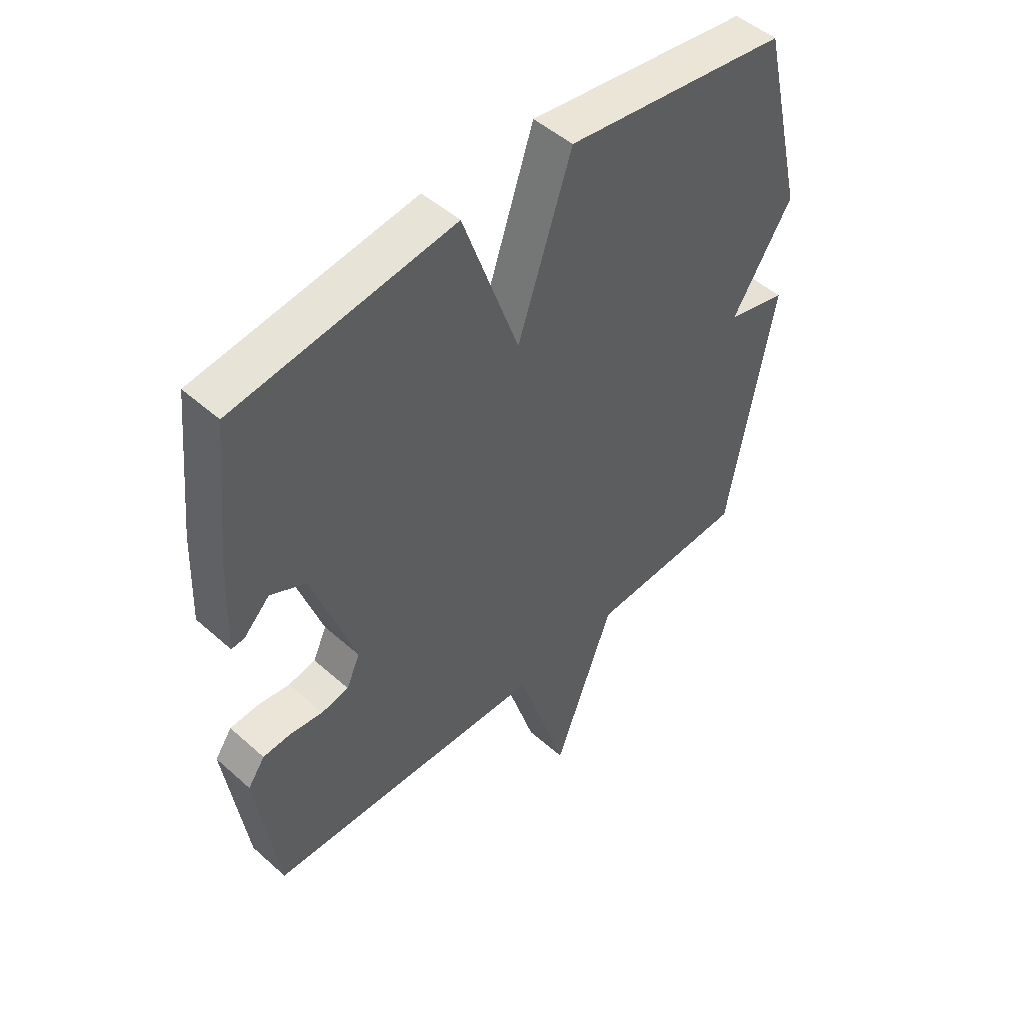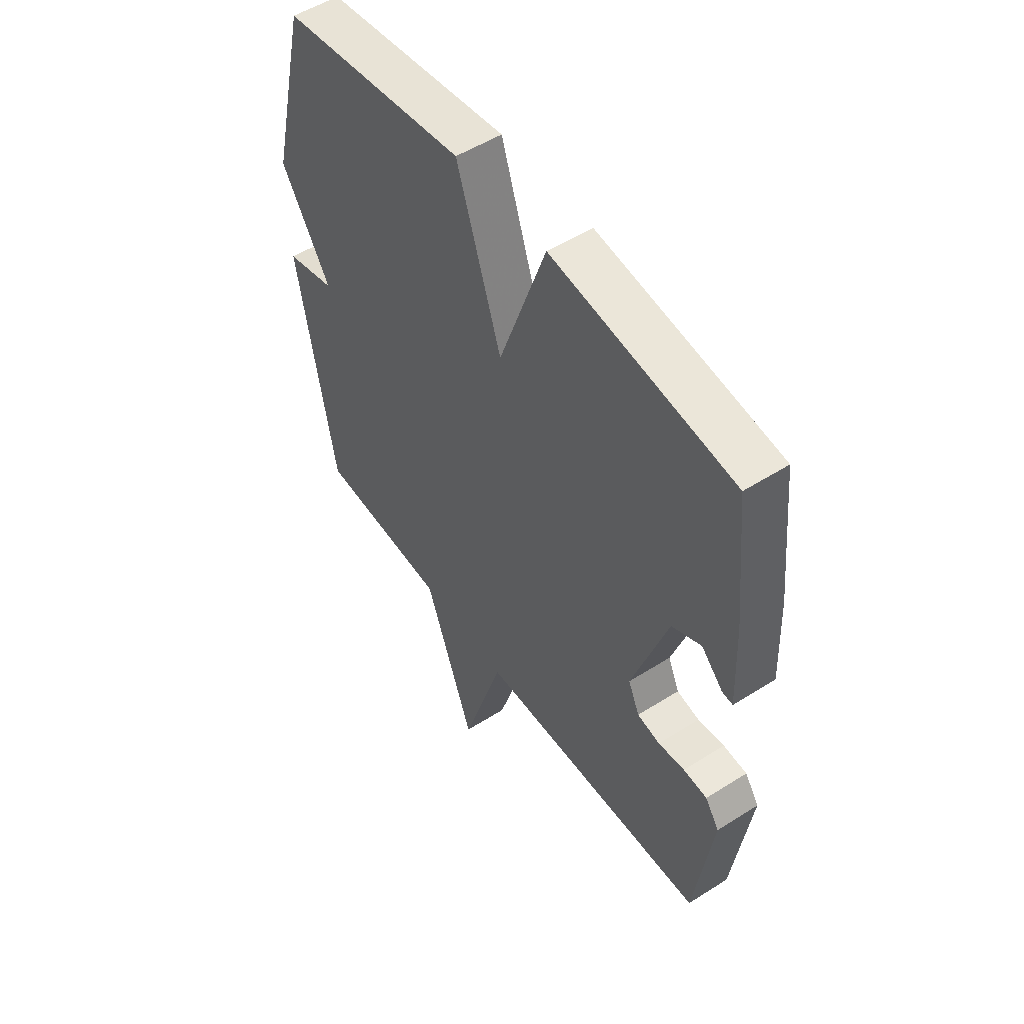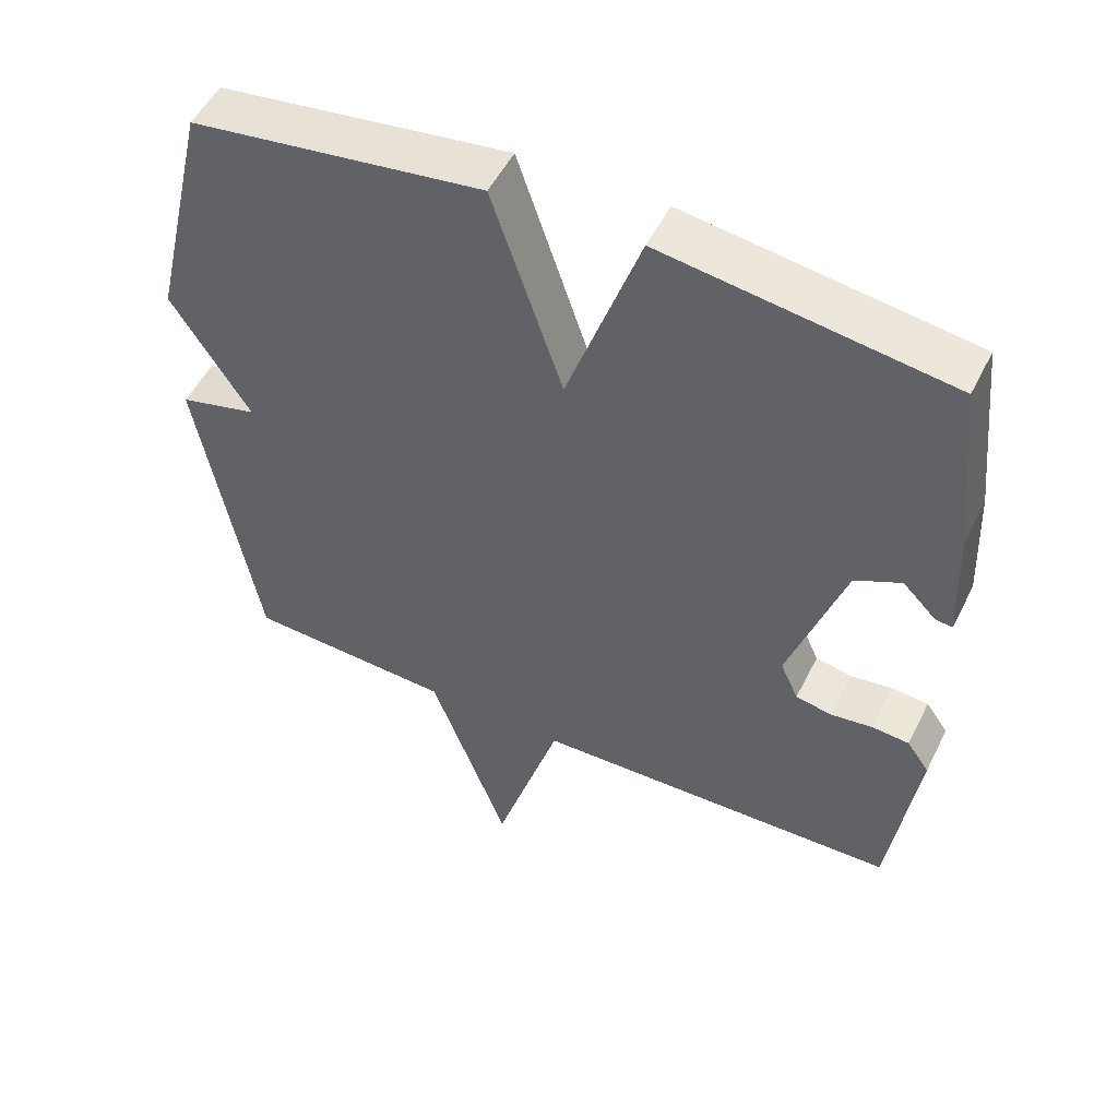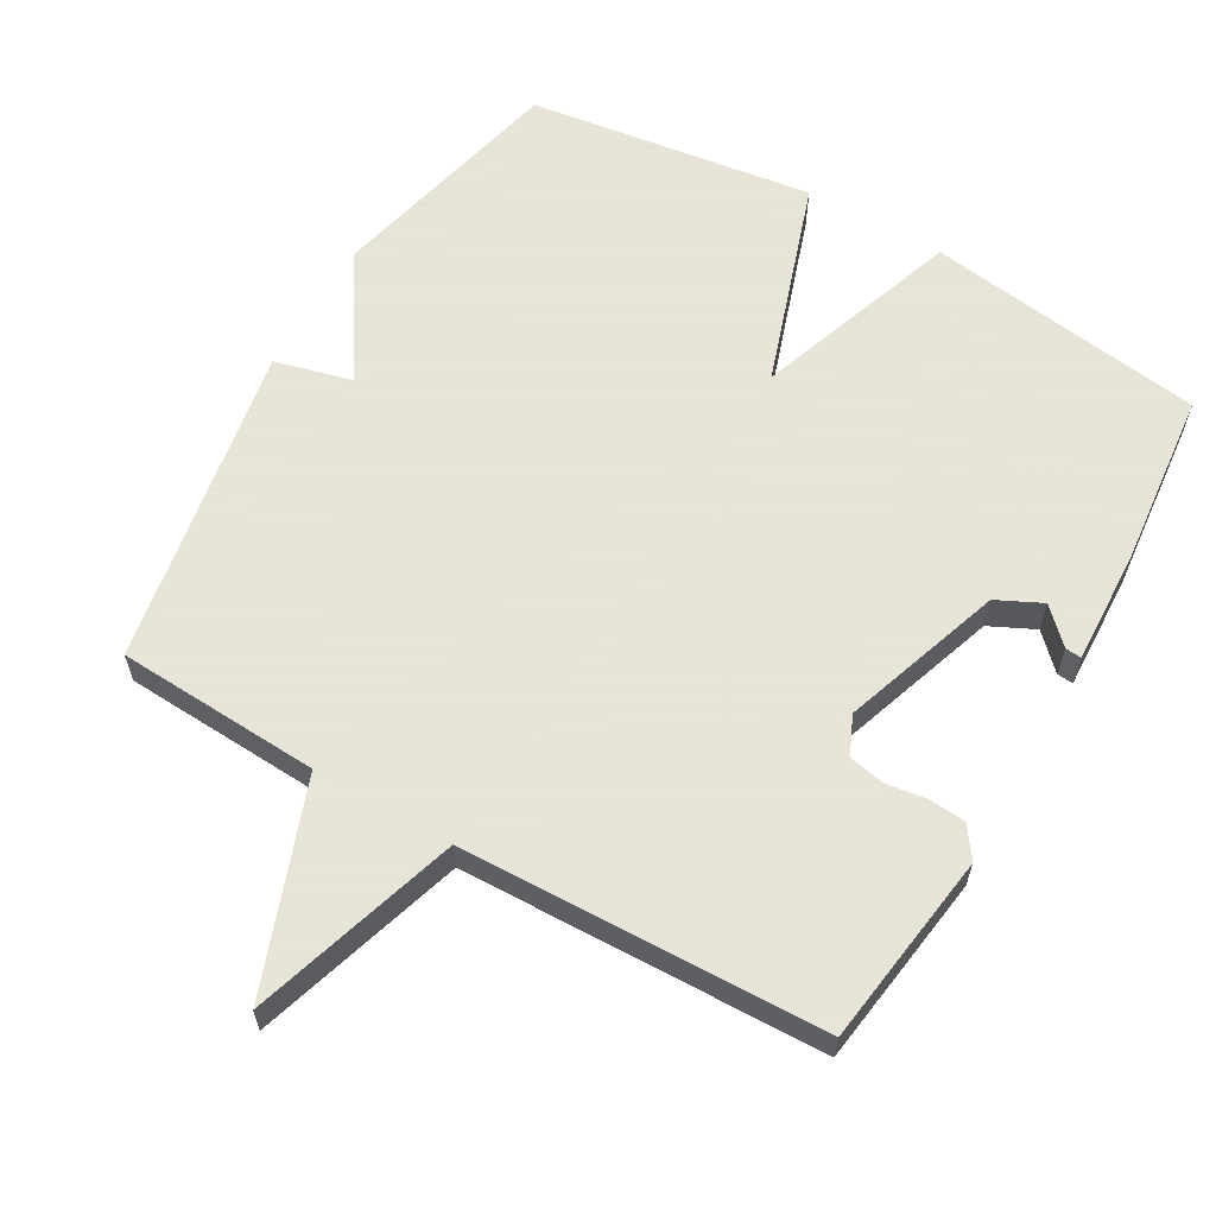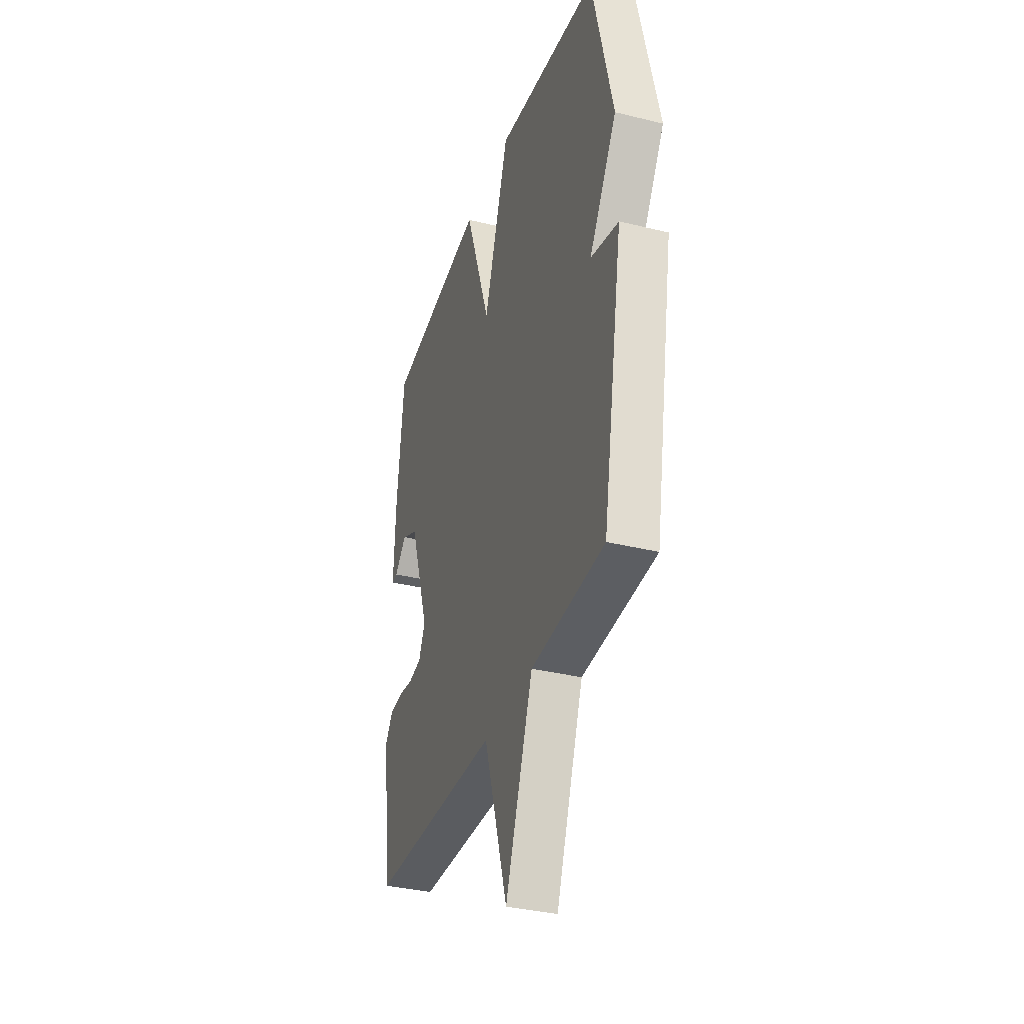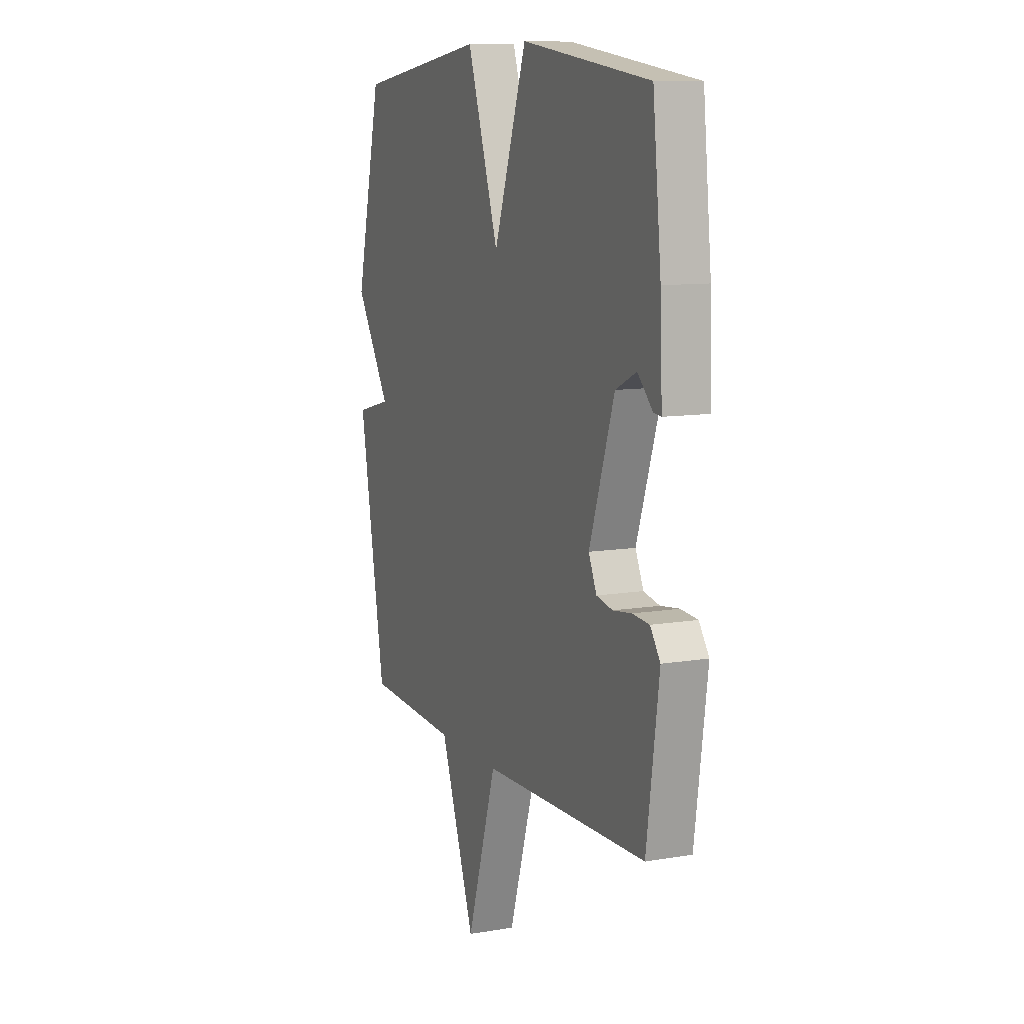
<metadata>
{"format":"obj","ext":"obj","renderer":"f3d","projection":"perspective","resolution":1024,"background":"white","views":[{"elev":49.3,"azim":-45.5,"up":"+Z"},{"elev":52.5,"azim":-124.3,"up":"+Z"},{"elev":51.9,"azim":-153.9,"up":"+Z"},{"elev":61.4,"azim":-150.1,"up":"+Y"},{"elev":-35.2,"azim":71.9,"up":"+Z"},{"elev":10.3,"azim":-113.2,"up":"+Z"}]}
</metadata>
<code>
v 0.5 0.07 -0.5
v 0.212 0.07 -0.515
v 0.104 0.07 -0.809
v 0.012 0.07 -0.515
v -0.5 0.07 -0.5
v -0.538 0.07 -0.226
v -0.507 0.07 -0.182
v -0.455 0.07 -0.178
v -0.397 0.07 -0.186
v -0.347 0.07 -0.176
v -0.322 0.07 -0.121
v -0.399 0.07 0.107
v -0.463 0.07 0.138
v -0.51 0.07 0.091
v -0.533 0.07 0.089
v -0.526 0.07 0.252
v -0.5 0.07 0.5
v -0.104 0.07 0.556
v -0.002 0.07 0.264
v 0.096 0.07 0.556
v 0.5 0.07 0.5
v 0.581 0.07 0.158
v 0.472 0.07 -0.014
v 0.581 0.07 -0.042
v 0.5 0 -0.5
v 0.212 0 -0.515
v 0.104 0 -0.809
v 0.012 0 -0.515
v -0.5 0 -0.5
v -0.538 0 -0.226
v -0.507 0 -0.182
v -0.455 0 -0.178
v -0.397 0 -0.186
v -0.347 0 -0.176
v -0.322 0 -0.121
v -0.399 0 0.107
v -0.463 0 0.138
v -0.51 0 0.091
v -0.533 0 0.089
v -0.526 0 0.252
v -0.5 0 0.5
v -0.104 0 0.556
v -0.002 0 0.264
v 0.096 0 0.556
v 0.5 0 0.5
v 0.581 0 0.158
v 0.472 0 -0.014
v 0.581 0 -0.042
f 23 24 1 2
f 21 22 23
f 20 21 23
f 19 20 23
f 19 23 2
f 2 3 4
f 19 2 4
f 18 19 4
f 16 17 18
f 15 16 18
f 14 15 18
f 13 14 18
f 12 13 18
f 11 12 18 4
f 10 11 4
f 4 5 6
f 10 4 6
f 9 10 6
f 6 7 8 9
f 26 25 48 47
f 47 46 45
f 47 45 44
f 47 44 43
f 26 47 43
f 28 27 26
f 28 26 43
f 28 43 42
f 42 41 40
f 42 40 39
f 42 39 38
f 42 38 37
f 42 37 36
f 28 42 36 35
f 28 35 34
f 30 29 28
f 30 28 34
f 30 34 33
f 33 32 31 30
f 1 25 26 2
f 2 26 27 3
f 3 27 28 4
f 4 28 29 5
f 5 29 30 6
f 6 30 31 7
f 7 31 32 8
f 8 32 33 9
f 9 33 34 10
f 10 34 35 11
f 11 35 36 12
f 12 36 37 13
f 13 37 38 14
f 14 38 39 15
f 15 39 40 16
f 16 40 41 17
f 17 41 42 18
f 18 42 43 19
f 19 43 44 20
f 20 44 45 21
f 21 45 46 22
f 22 46 47 23
f 23 47 48 24
f 24 48 25 1

</code>
